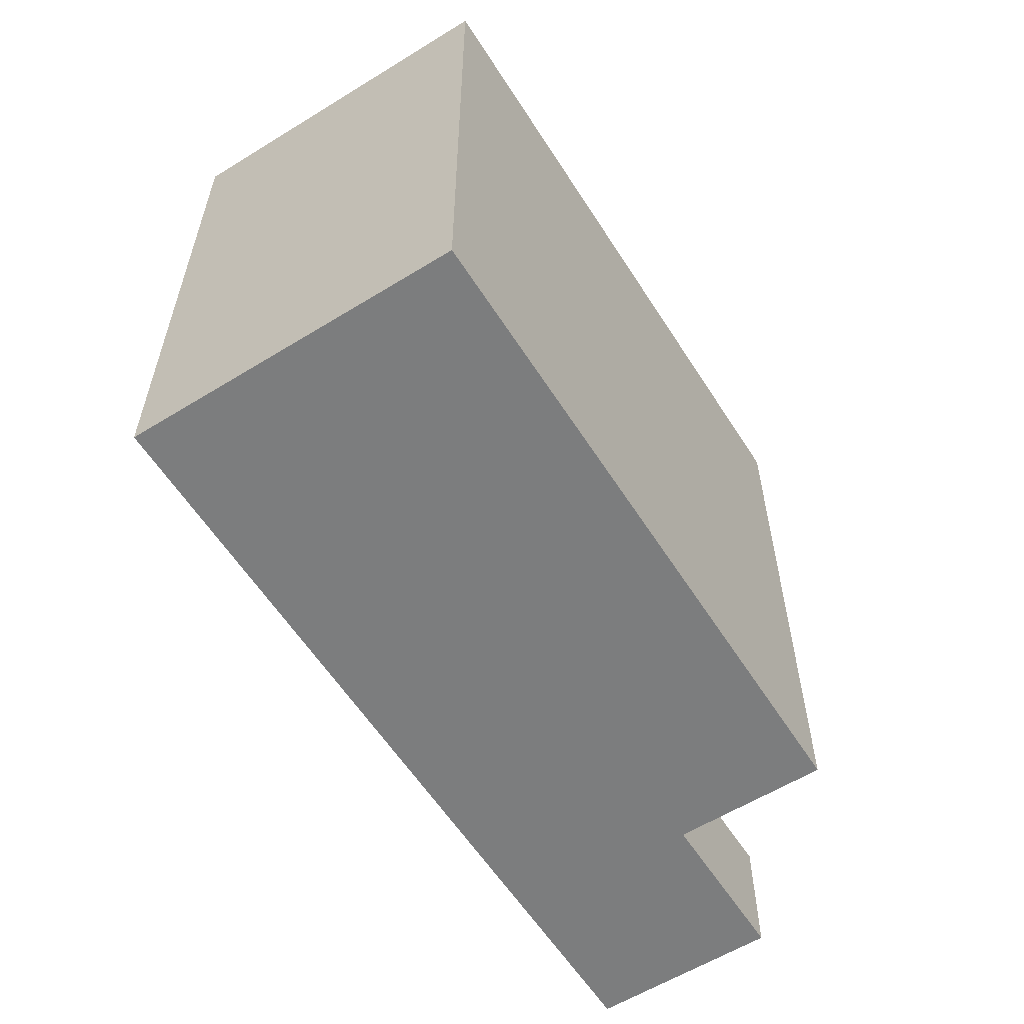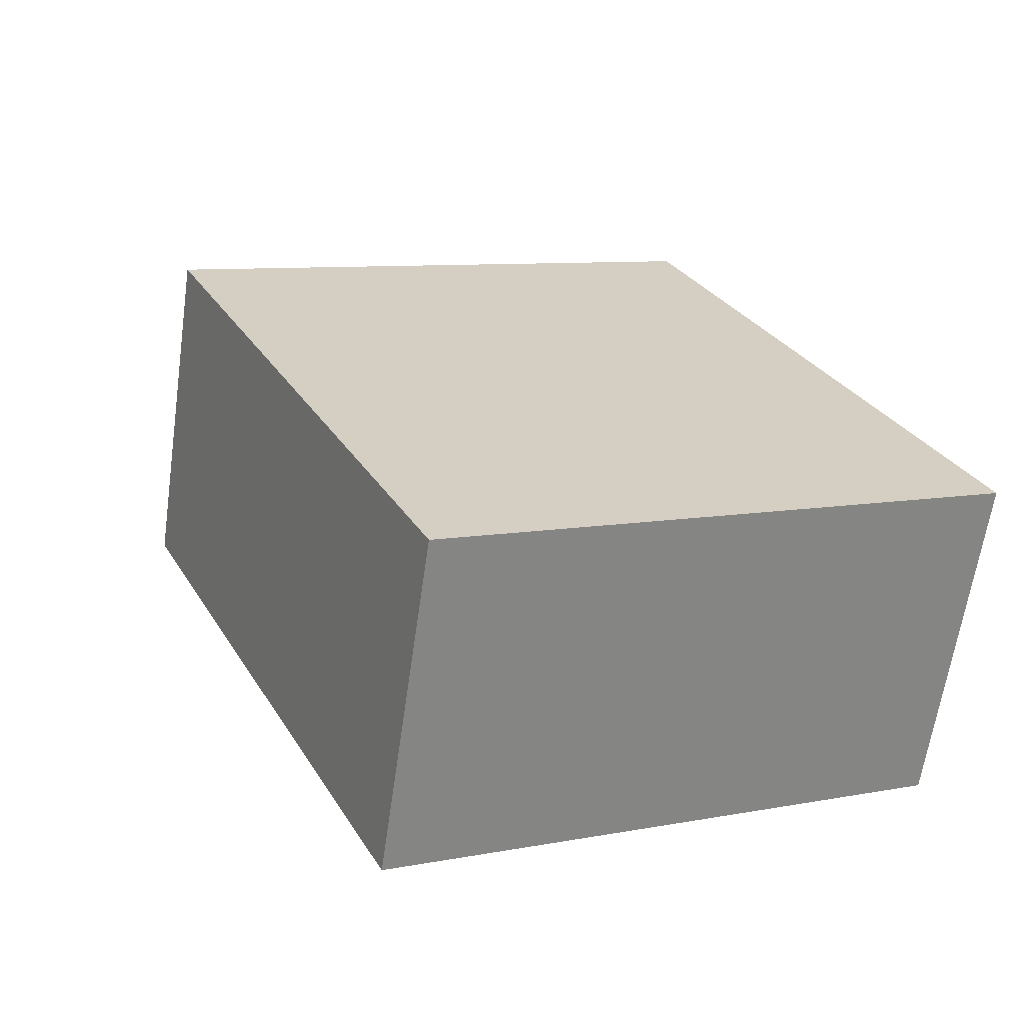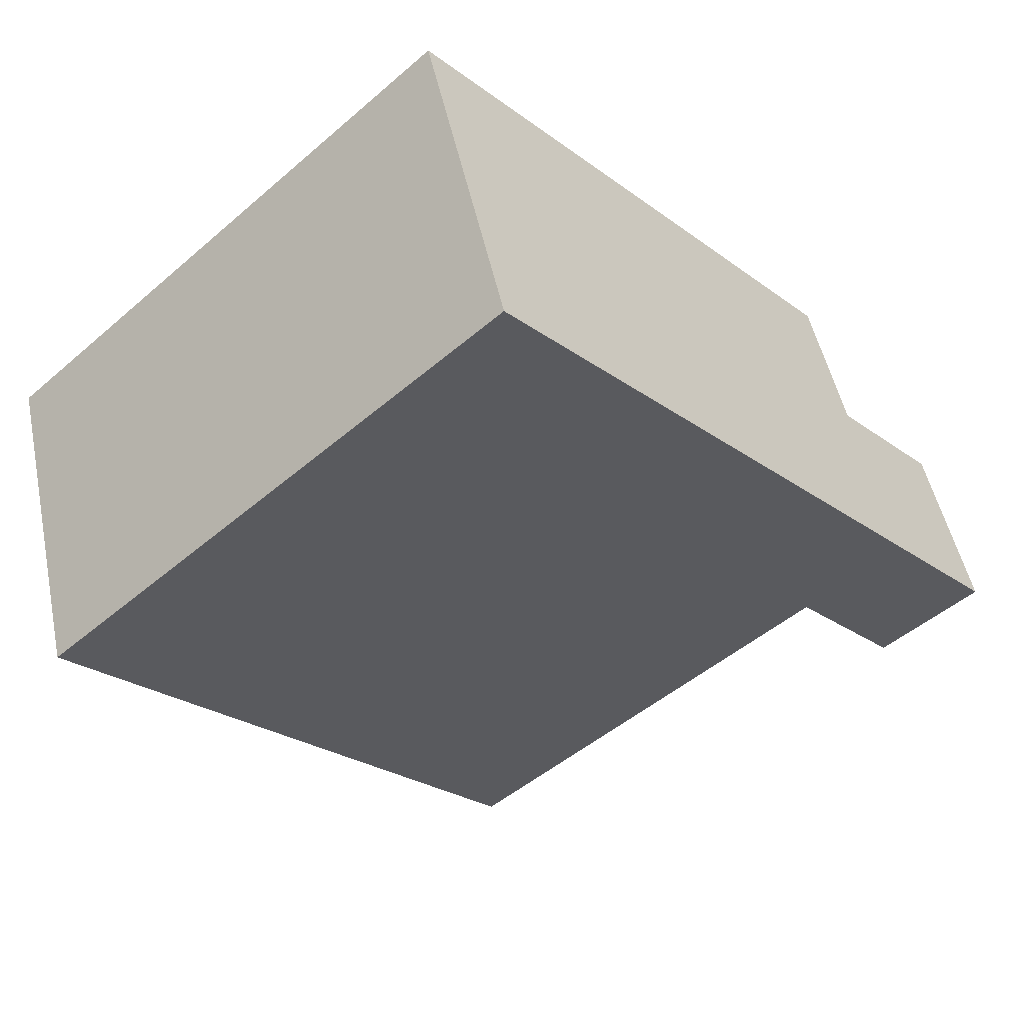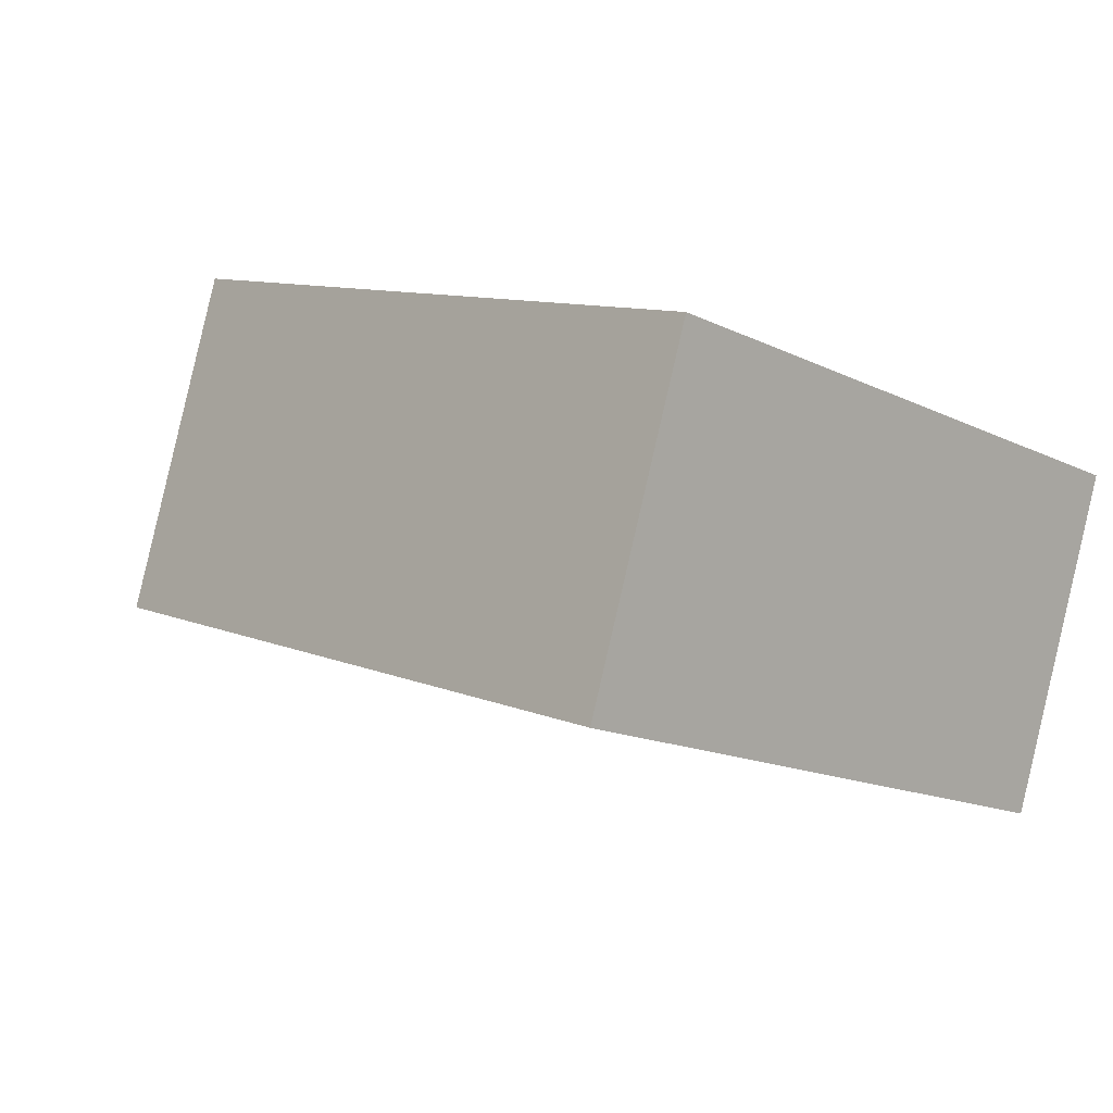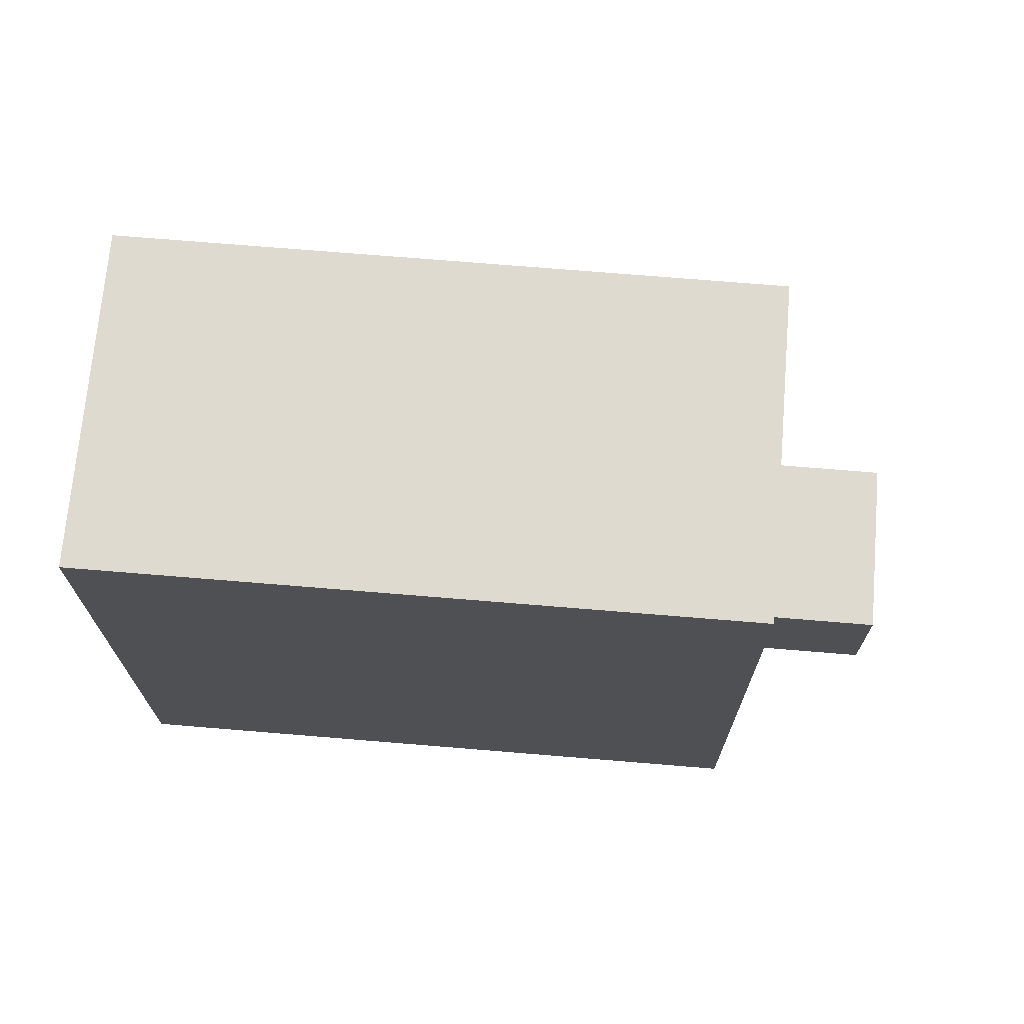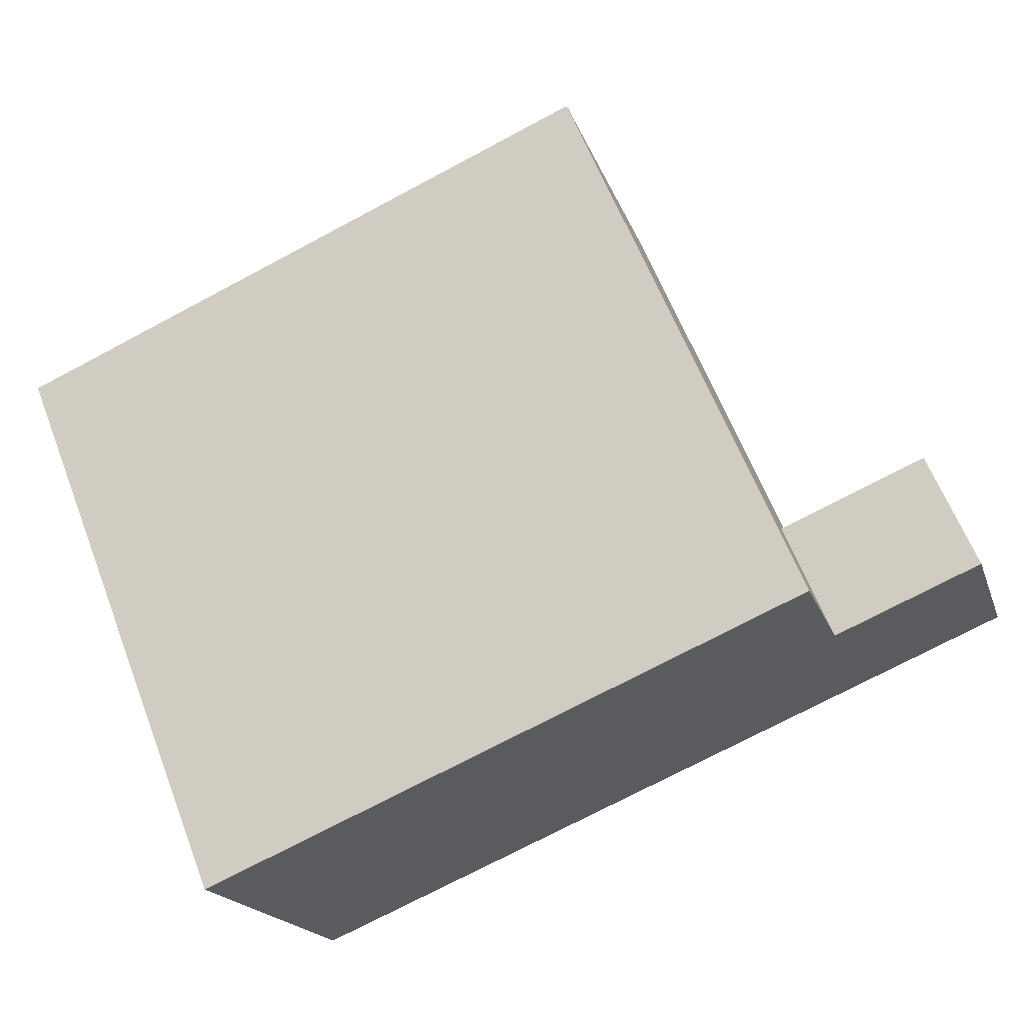
<metadata>
{"format":"obj","ext":"obj","renderer":"f3d","projection":"perspective","resolution":1024,"background":"white","views":[{"elev":-59.0,"azim":-76.0,"up":"+Y"},{"elev":8.7,"azim":-117.1,"up":"+Z"},{"elev":-49.6,"azim":-46.8,"up":"+Z"},{"elev":-15.3,"azim":-135.7,"up":"+Z"},{"elev":70.8,"azim":-13.6,"up":"+Y"},{"elev":62.9,"azim":-21.3,"up":"+Z"}]}
</metadata>
<code>
v  -0.924 -1.7e-16 2.777
v  0.0002493 11.7 -0.0003696
v  -0.9238 11.7 2.776
v  1.127 11.7 -3.387
v  5.263e-05 2.471 -7.805e-05
v  0 -1.373e-06 -8.409e-23
v  1.127 2.471 -3.387
v  -10.82 11.7 -7.355
v  1.127 -1.373e-06 -3.386
v  -10.82 4.503e-16 -7.354
v  4.074 -1.373e-06 -2.408
v  4.074 2.471 -2.408
v  -12.88 11.7 -1.184
v  -12.88 7.25e-17 -1.184
v  2.944 -1.373e-06 0.9775
v  2.944 2.471 0.9775
g defaultobject
f 1 2 3
f 2 1 4
f 4 1 5
f 5 1 6
f 7 4 5
f 8 9 10
f 9 8 7
f 7 8 4
f 7 11 9
f 11 7 12
f 1 13 14
f 13 1 3
f 13 10 14
f 10 13 8
f 15 5 6
f 5 15 16
f 11 16 15
f 16 11 12
f 3 8 13
f 8 3 2
f 8 2 4
f 16 7 5
f 7 16 12
f 14 6 1
f 6 14 9
f 9 14 10
f 6 11 15
f 11 6 9

</code>
